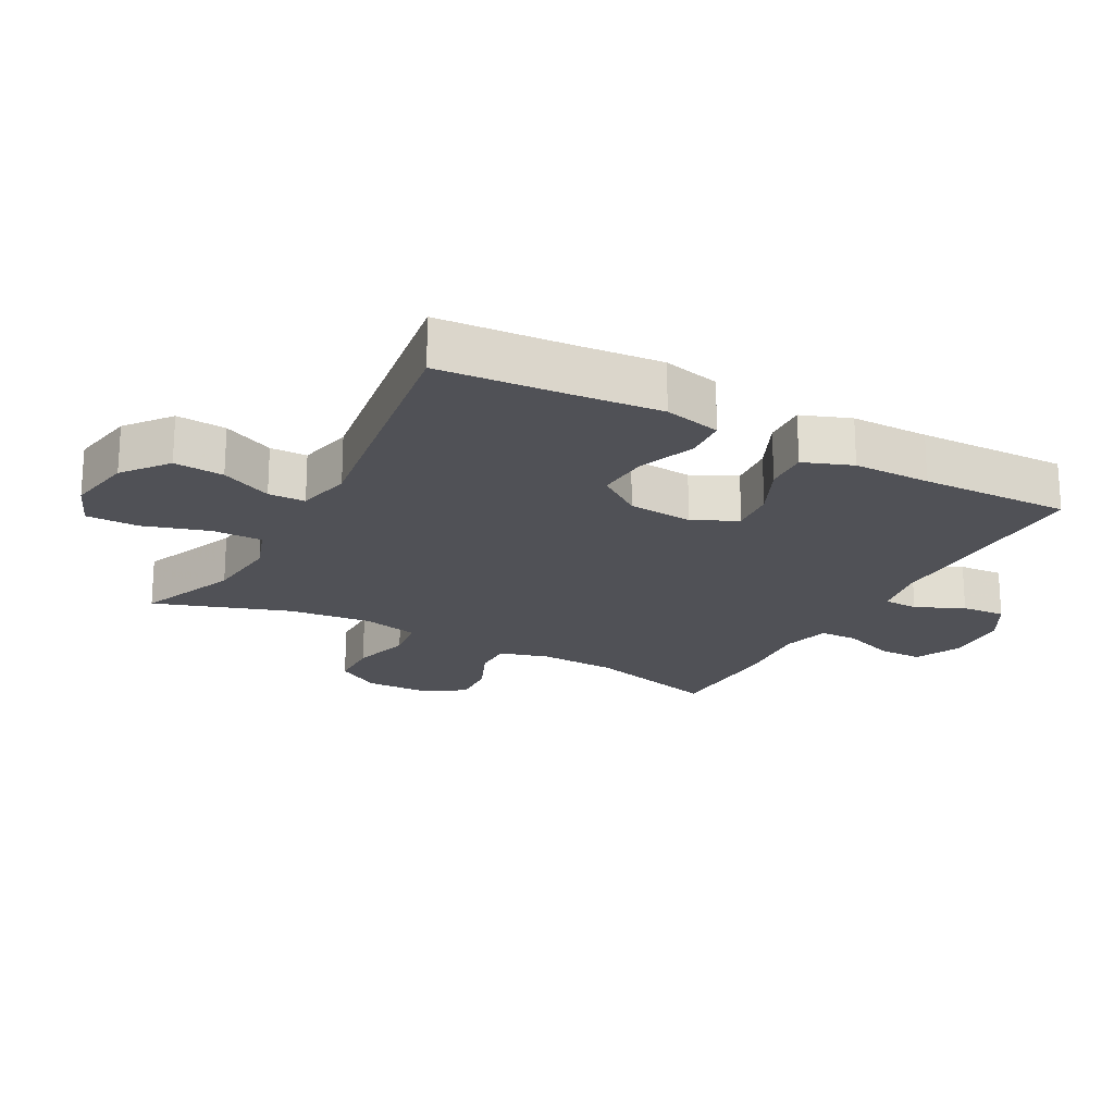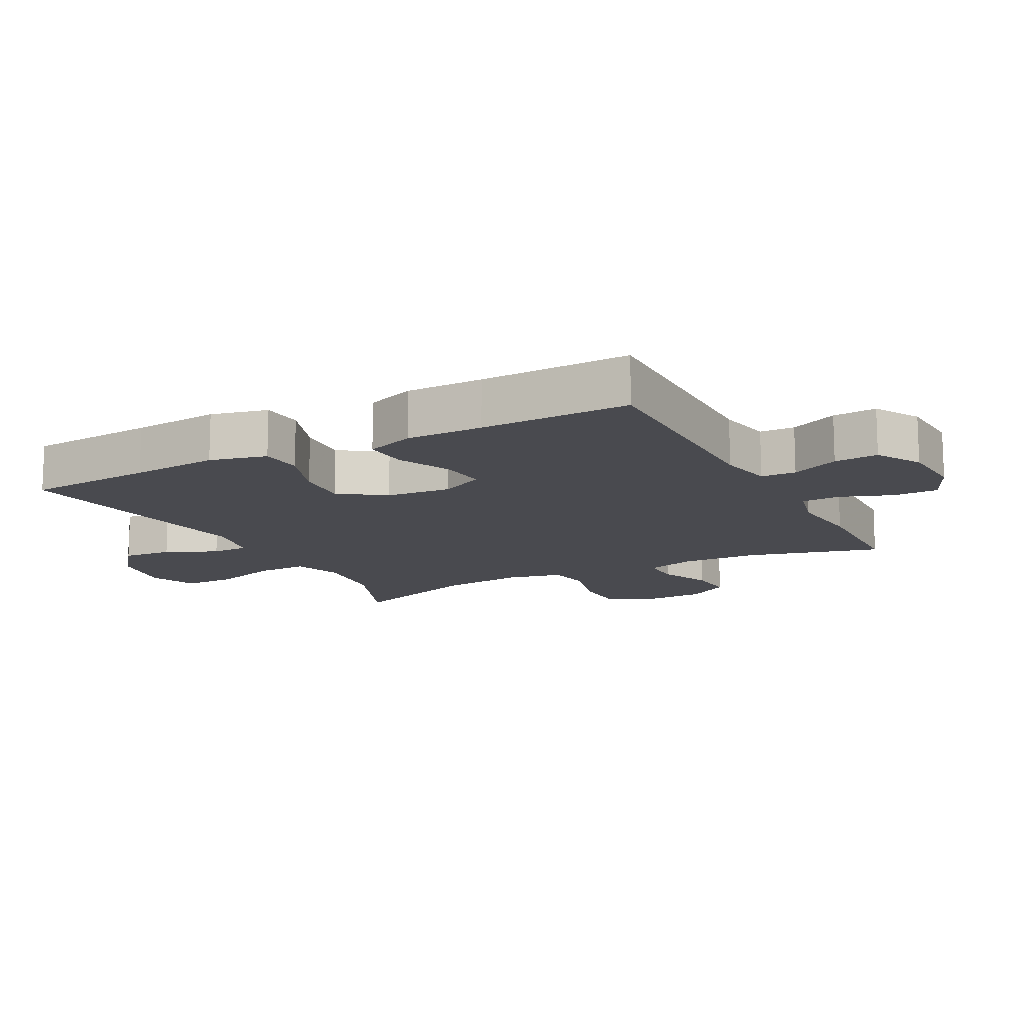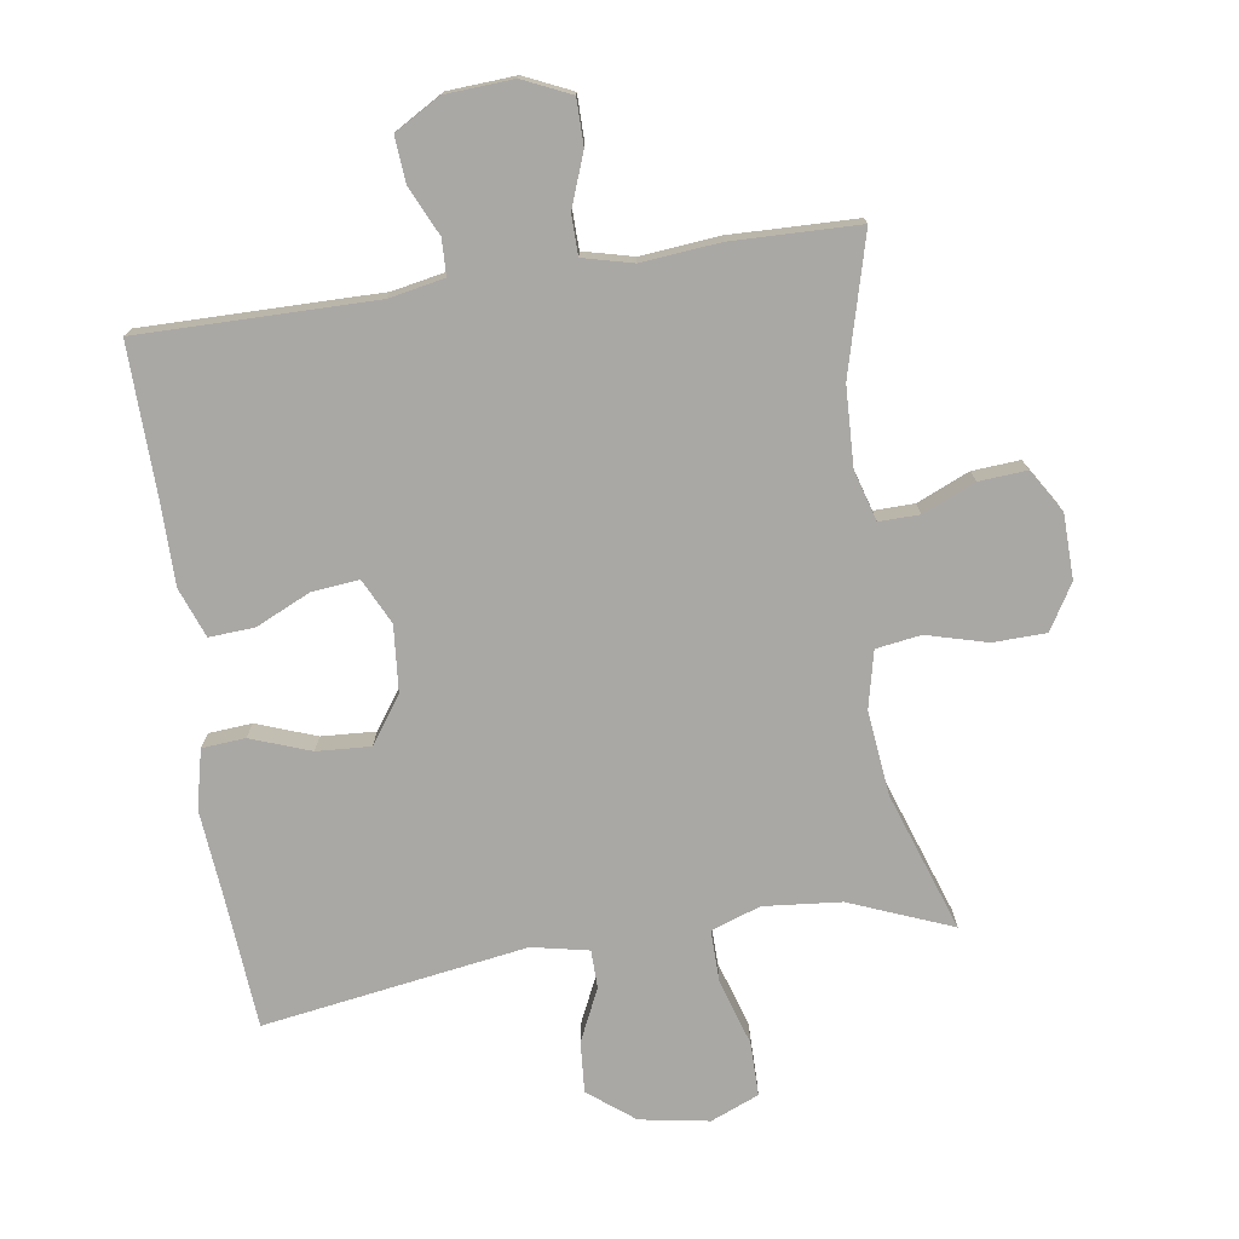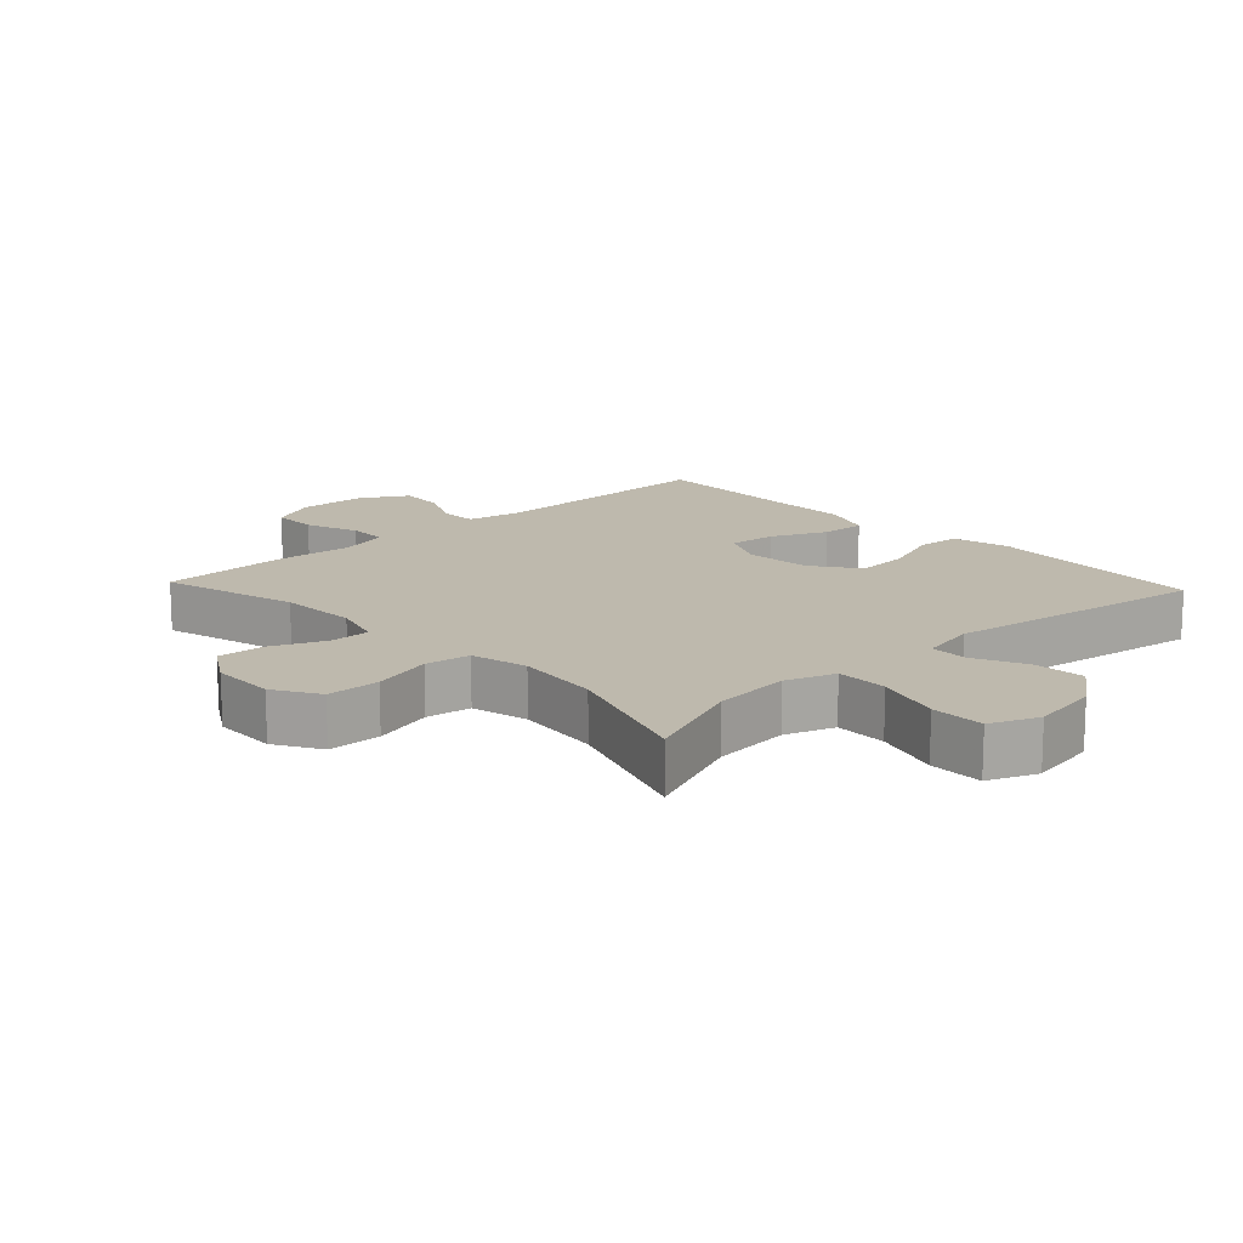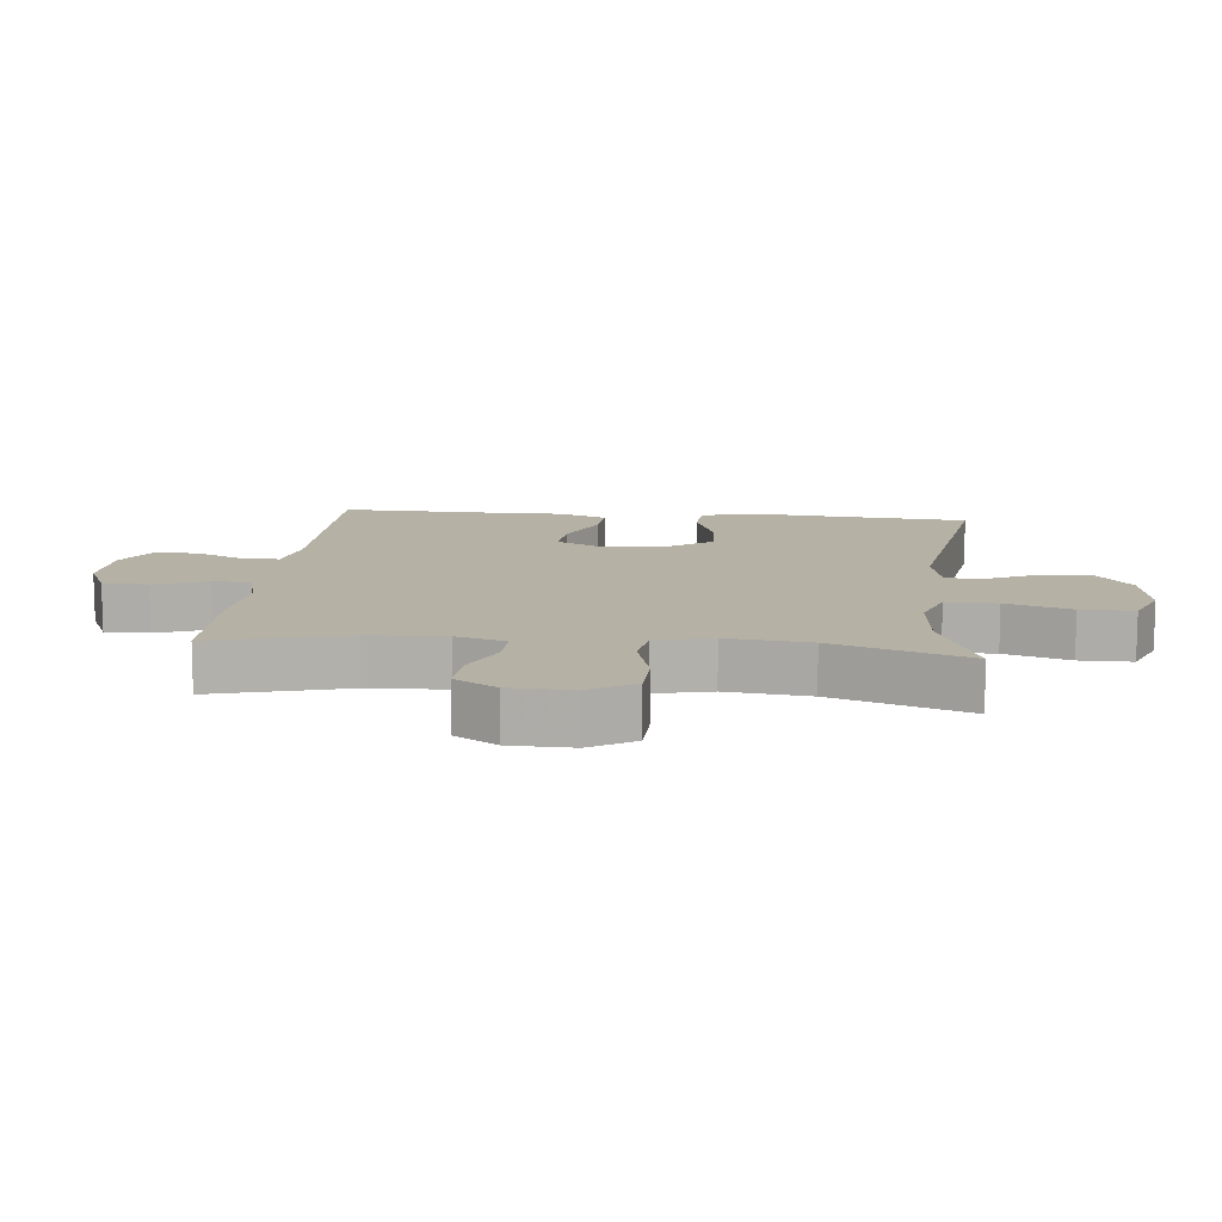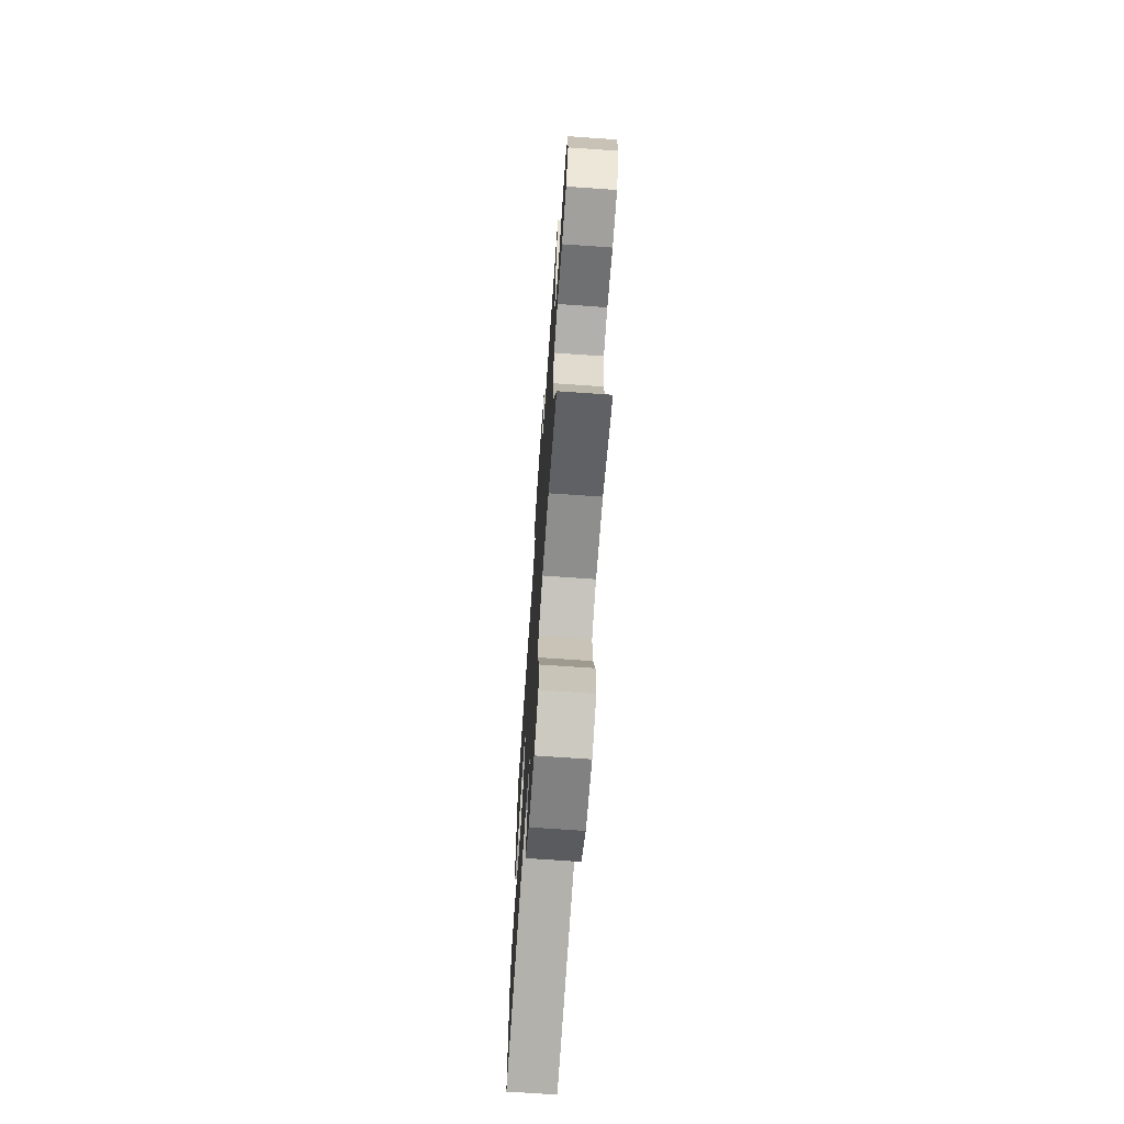
<metadata>
{"format":"obj","ext":"obj","renderer":"f3d","projection":"perspective","resolution":1024,"background":"white","views":[{"elev":-20.5,"azim":-118.5,"up":"+Y"},{"elev":-13.6,"azim":-62.2,"up":"+Y"},{"elev":-75.2,"azim":8.6,"up":"+Y"},{"elev":15.1,"azim":136.9,"up":"+Y"},{"elev":11.8,"azim":95.9,"up":"+Y"},{"elev":-70.2,"azim":86.0,"up":"+Z"}]}
</metadata>
<code>
v 0.5 0.07 0.5
v 0.444 0.07 0.294
v 0.439 0.07 0.175
v 0.461 0.07 0.099
v 0.522 0.07 0.1
v 0.601 0.07 0.134
v 0.673 0.07 0.139
v 0.713 0.07 0.074
v 0.715 0.07 -0.023
v 0.674 0.07 -0.091
v 0.594 0.07 -0.093
v 0.503 0.07 -0.068
v 0.435 0.07 -0.078
v 0.415 0.07 -0.164
v 0.429 0.07 -0.292
v 0.5 0.07 -0.5
v 0.346 0.07 -0.438
v 0.229 0.07 -0.427
v 0.155 0.07 -0.453
v 0.156 0.07 -0.531
v 0.187 0.07 -0.631
v 0.187 0.07 -0.712
v 0.114 0.07 -0.742
v 0.01 0.07 -0.724
v -0.059 0.07 -0.67
v -0.053 0.07 -0.593
v -0.016 0.07 -0.514
v -0.017 0.07 -0.457
v -0.102 0.07 -0.439
v -0.5 0.07 -0.5
v -0.515 0.07 -0.303
v -0.527 0.07 -0.168
v -0.506 0.07 -0.08
v -0.441 0.07 -0.075
v -0.351 0.07 -0.108
v -0.27 0.07 -0.113
v -0.221 0.07 -0.044
v -0.212 0.07 0.056
v -0.245 0.07 0.124
v -0.316 0.07 0.117
v -0.399 0.07 0.079
v -0.467 0.07 0.075
v -0.495 0.07 0.15
v -0.495 0.07 0.269
v -0.5 0.07 0.5
v -0.145 0.07 0.497
v -0.061 0.07 0.513
v -0.059 0.07 0.567
v -0.093 0.07 0.641
v -0.098 0.07 0.709
v -0.029 0.07 0.749
v 0.073 0.07 0.755
v 0.145 0.07 0.722
v 0.145 0.07 0.653
v 0.115 0.07 0.573
v 0.116 0.07 0.513
v 0.191 0.07 0.494
v 0.309 0.07 0.505
v 0.5 0 0.5
v 0.444 0 0.294
v 0.439 0 0.175
v 0.461 0 0.099
v 0.522 0 0.1
v 0.601 0 0.134
v 0.673 0 0.139
v 0.713 0 0.074
v 0.715 0 -0.023
v 0.674 0 -0.091
v 0.594 0 -0.093
v 0.503 0 -0.068
v 0.435 0 -0.078
v 0.415 0 -0.164
v 0.429 0 -0.292
v 0.5 0 -0.5
v 0.346 0 -0.438
v 0.229 0 -0.427
v 0.155 0 -0.453
v 0.156 0 -0.531
v 0.187 0 -0.631
v 0.187 0 -0.712
v 0.114 0 -0.742
v 0.01 0 -0.724
v -0.059 0 -0.67
v -0.053 0 -0.593
v -0.016 0 -0.514
v -0.017 0 -0.457
v -0.102 0 -0.439
v -0.5 0 -0.5
v -0.515 0 -0.303
v -0.527 0 -0.168
v -0.506 0 -0.08
v -0.441 0 -0.075
v -0.351 0 -0.108
v -0.27 0 -0.113
v -0.221 0 -0.044
v -0.212 0 0.056
v -0.245 0 0.124
v -0.316 0 0.117
v -0.399 0 0.079
v -0.467 0 0.075
v -0.495 0 0.15
v -0.495 0 0.269
v -0.5 0 0.5
v -0.145 0 0.497
v -0.061 0 0.513
v -0.059 0 0.567
v -0.093 0 0.641
v -0.098 0 0.709
v -0.029 0 0.749
v 0.073 0 0.755
v 0.145 0 0.722
v 0.145 0 0.653
v 0.115 0 0.573
v 0.116 0 0.513
v 0.191 0 0.494
v 0.309 0 0.505
f 57 58 1 2
f 56 57 2 3
f 53 54 55
f 52 53 55
f 51 52 55
f 50 51 55
f 49 50 55
f 48 49 55
f 47 48 55 56
f 56 3 4
f 47 56 4
f 46 47 4
f 44 45 46 4
f 42 43 44
f 41 42 44
f 40 41 44
f 39 40 44
f 33 34 35
f 32 33 35
f 31 32 35
f 31 35 36
f 30 31 36
f 29 30 36
f 28 29 36 37
f 25 26 27
f 24 25 27
f 23 24 27
f 22 23 27
f 21 22 27
f 20 21 27
f 19 20 27 28
f 28 37 38
f 19 28 38
f 18 19 38
f 15 16 17
f 18 38 39
f 17 18 39
f 15 17 39
f 14 15 39
f 10 11 12
f 9 10 12
f 8 9 12
f 7 8 12
f 6 7 12
f 5 6 12
f 4 5 12 13
f 14 39 44
f 13 14 44
f 4 13 44
f 60 59 116 115
f 61 60 115 114
f 113 112 111
f 113 111 110
f 113 110 109
f 113 109 108
f 113 108 107
f 113 107 106
f 114 113 106 105
f 62 61 114
f 62 114 105
f 62 105 104
f 62 104 103 102
f 102 101 100
f 102 100 99
f 102 99 98
f 102 98 97
f 93 92 91
f 93 91 90
f 93 90 89
f 94 93 89
f 94 89 88
f 94 88 87
f 95 94 87 86
f 85 84 83
f 85 83 82
f 85 82 81
f 85 81 80
f 85 80 79
f 85 79 78
f 86 85 78 77
f 96 95 86
f 96 86 77
f 96 77 76
f 75 74 73
f 97 96 76
f 97 76 75
f 97 75 73
f 97 73 72
f 70 69 68
f 70 68 67
f 70 67 66
f 70 66 65
f 70 65 64
f 70 64 63
f 71 70 63 62
f 102 97 72
f 102 72 71
f 102 71 62
f 1 59 60 2
f 2 60 61 3
f 3 61 62 4
f 4 62 63 5
f 5 63 64 6
f 6 64 65 7
f 7 65 66 8
f 8 66 67 9
f 9 67 68 10
f 10 68 69 11
f 11 69 70 12
f 12 70 71 13
f 13 71 72 14
f 14 72 73 15
f 15 73 74 16
f 16 74 75 17
f 17 75 76 18
f 18 76 77 19
f 19 77 78 20
f 20 78 79 21
f 21 79 80 22
f 22 80 81 23
f 23 81 82 24
f 24 82 83 25
f 25 83 84 26
f 26 84 85 27
f 27 85 86 28
f 28 86 87 29
f 29 87 88 30
f 30 88 89 31
f 31 89 90 32
f 32 90 91 33
f 33 91 92 34
f 34 92 93 35
f 35 93 94 36
f 36 94 95 37
f 37 95 96 38
f 38 96 97 39
f 39 97 98 40
f 40 98 99 41
f 41 99 100 42
f 42 100 101 43
f 43 101 102 44
f 44 102 103 45
f 45 103 104 46
f 46 104 105 47
f 47 105 106 48
f 48 106 107 49
f 49 107 108 50
f 50 108 109 51
f 51 109 110 52
f 52 110 111 53
f 53 111 112 54
f 54 112 113 55
f 55 113 114 56
f 56 114 115 57
f 57 115 116 58
f 58 116 59 1

</code>
